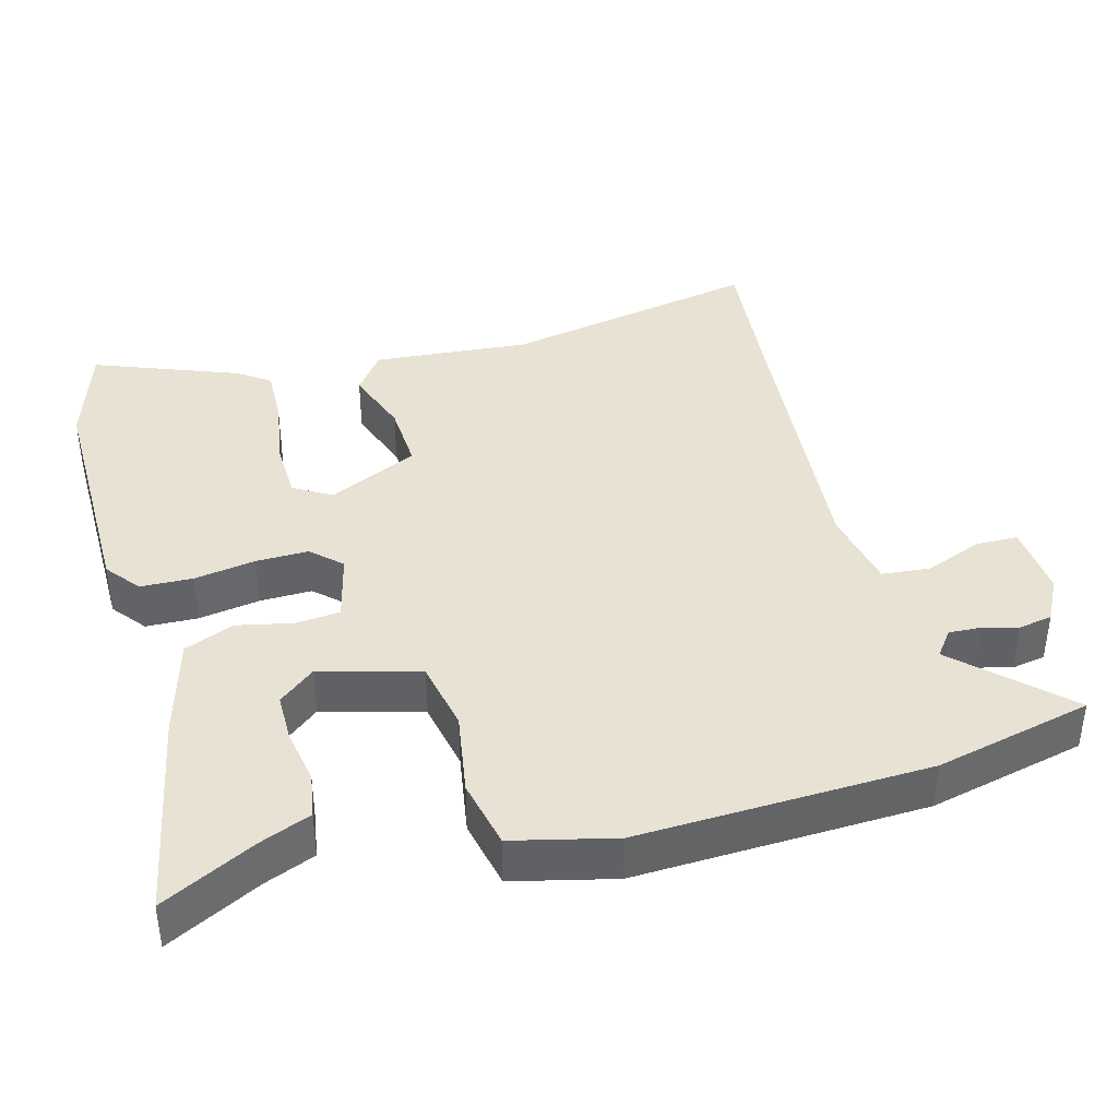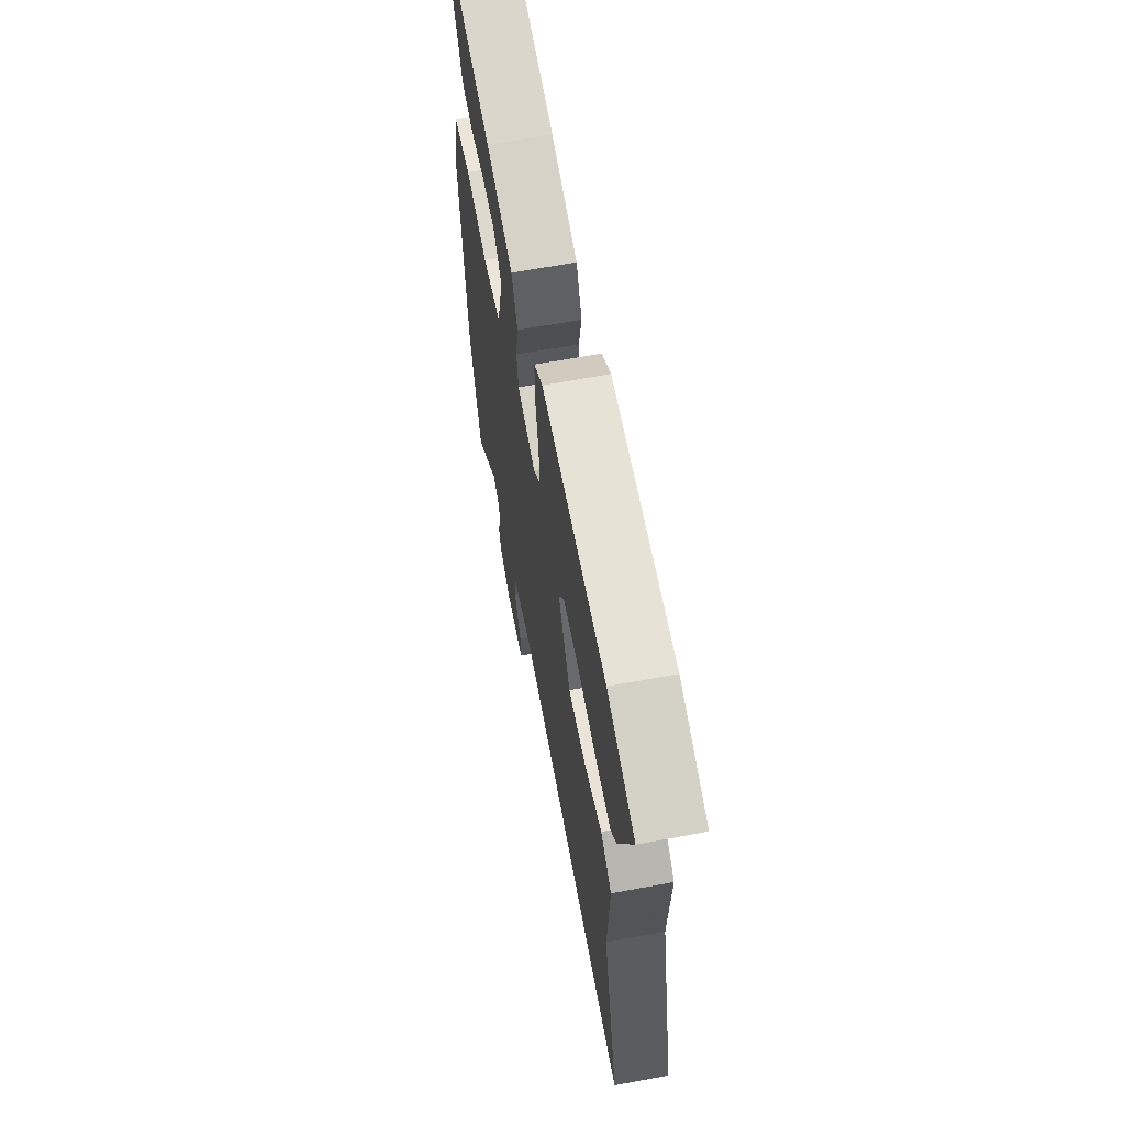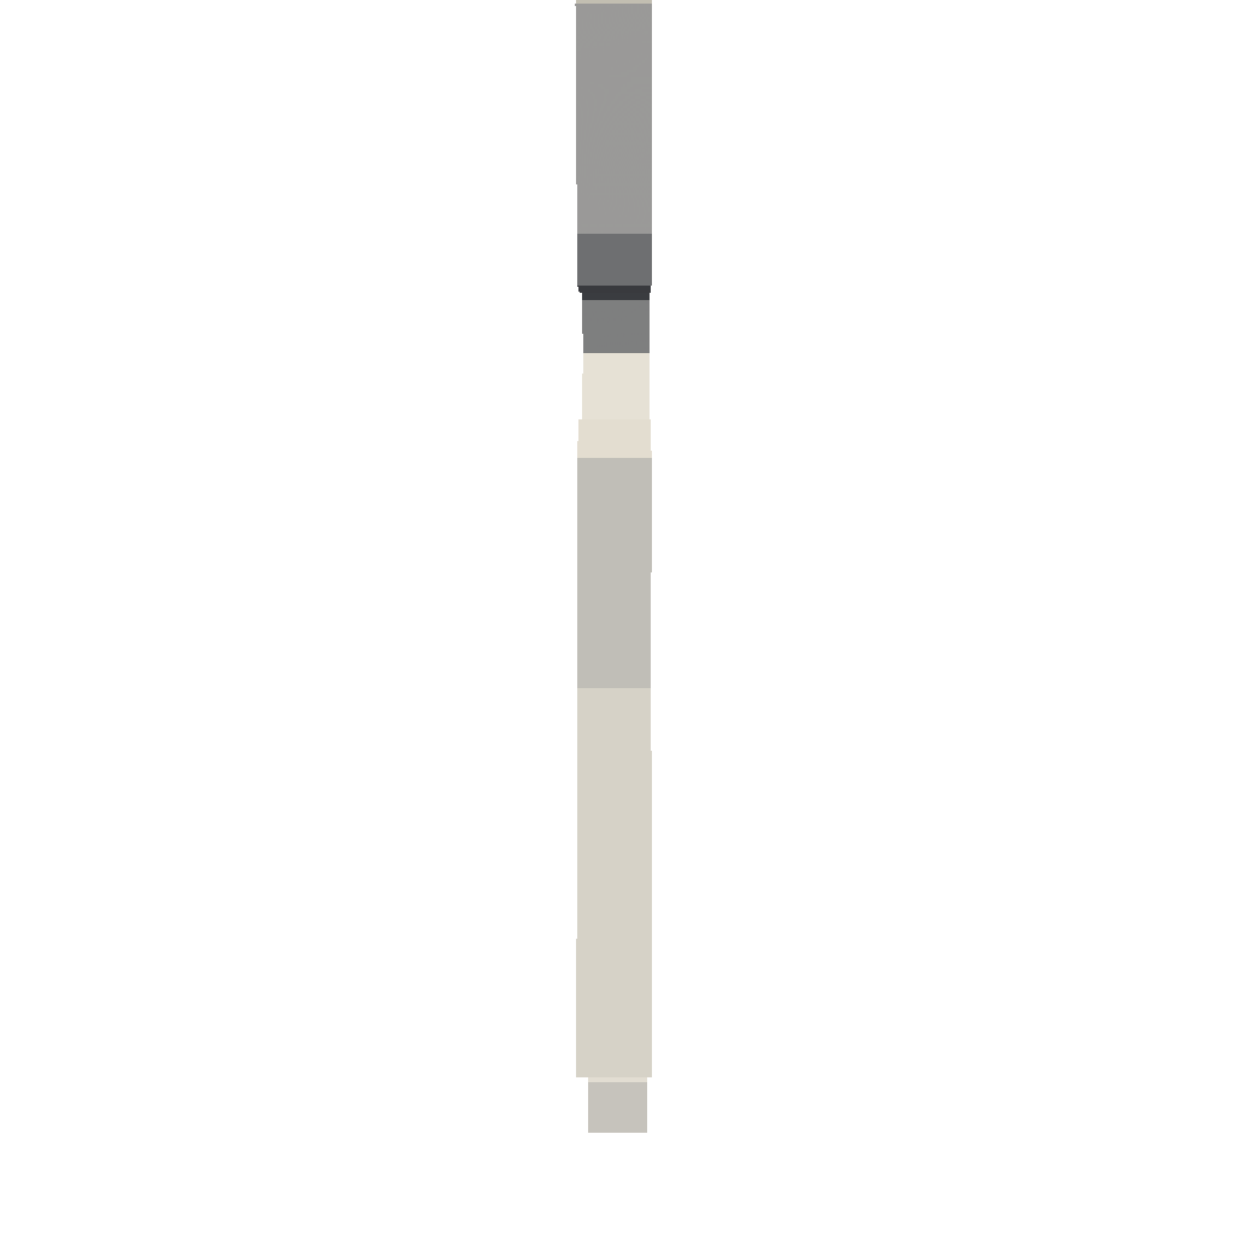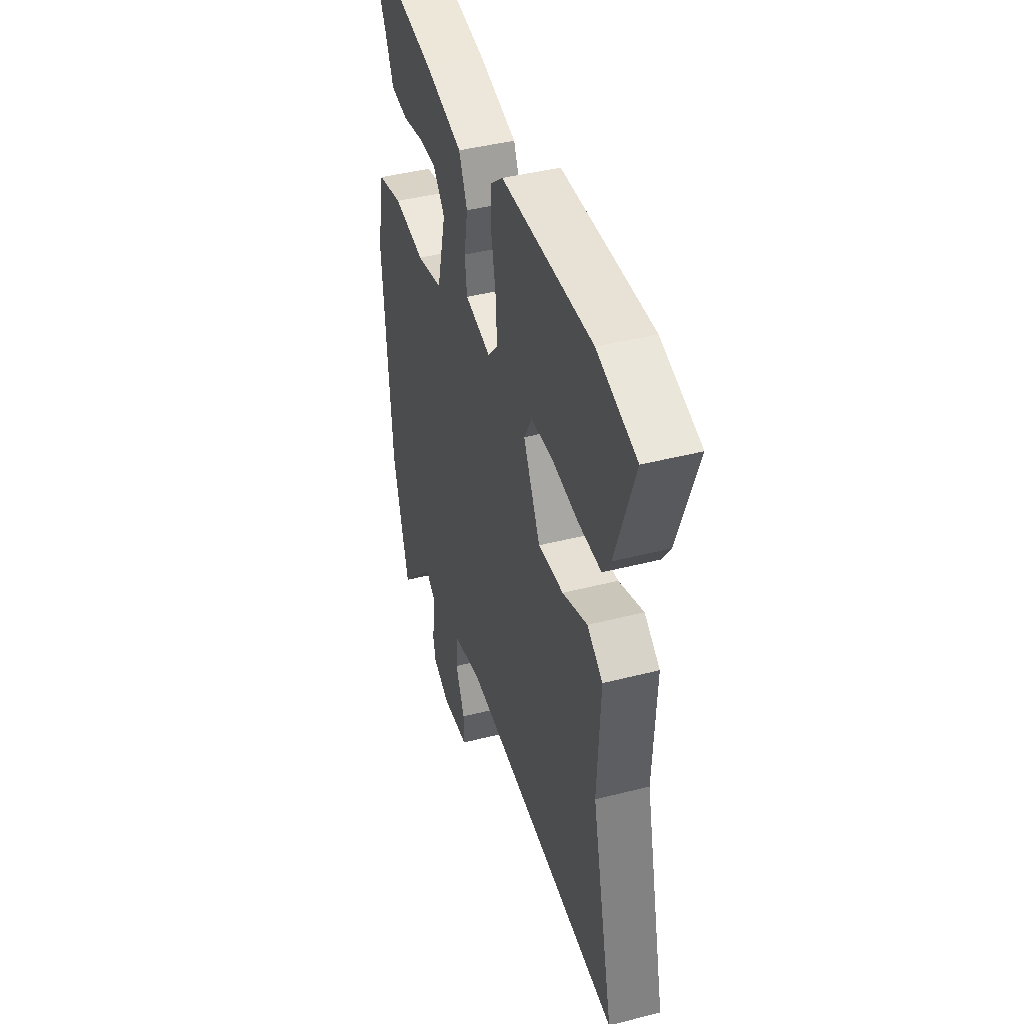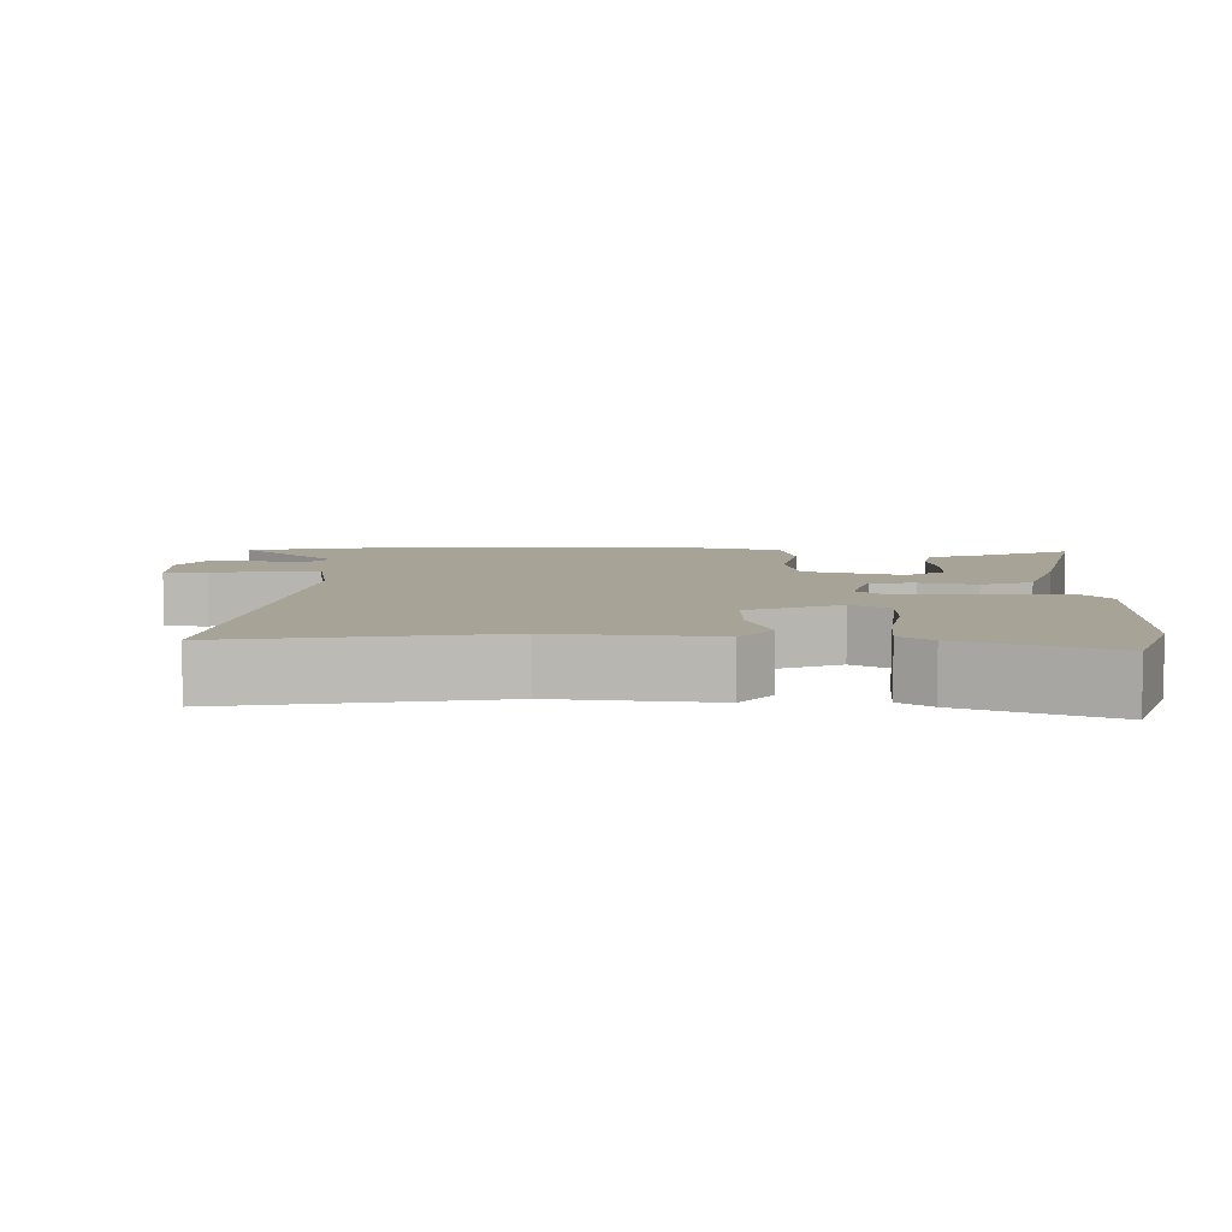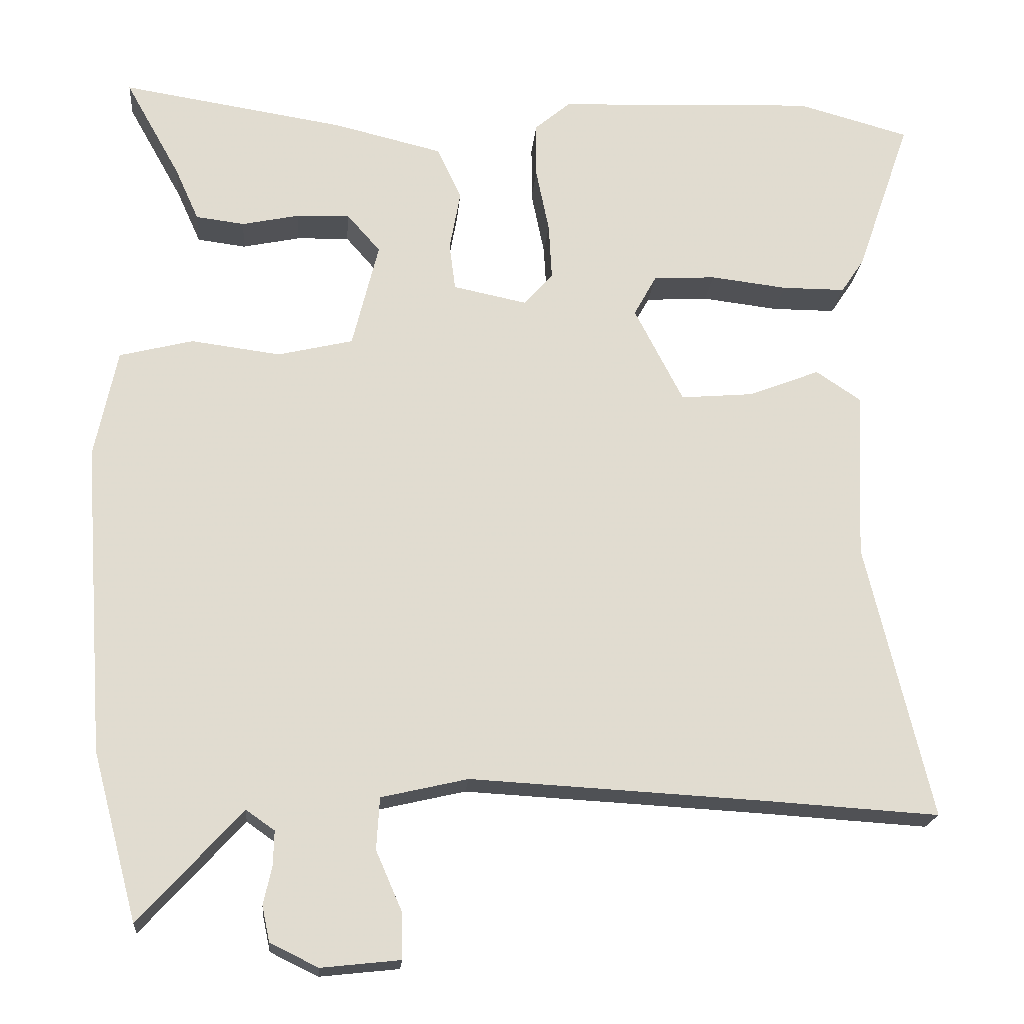
<metadata>
{"format":"obj","ext":"obj","renderer":"f3d","projection":"perspective","resolution":1024,"background":"white","views":[{"elev":39.7,"azim":76.7,"up":"+Y"},{"elev":65.3,"azim":-100.6,"up":"+Z"},{"elev":1.7,"azim":-89.7,"up":"+Z"},{"elev":43.2,"azim":-106.9,"up":"+Z"},{"elev":6.7,"azim":-85.5,"up":"+Y"},{"elev":-19.8,"azim":175.1,"up":"+Z"}]}
</metadata>
<code>
v -0.57 0.07 0.481
v -0.425 0.07 0.521
v -0.09 0.07 0.507
v -0.044 0.07 0.468
v -0.044 0.07 0.396
v -0.061 0.07 0.312
v -0.065 0.07 0.239
v -0.028 0.07 0.197
v 0.068 0.07 0.217
v 0.076 0.07 0.278
v 0.062 0.07 0.356
v 0.093 0.07 0.424
v 0.233 0.07 0.458
v 0.524 0.07 0.504
v 0.453 0.07 0.377
v 0.422 0.07 0.308
v 0.359 0.07 0.3
v 0.284 0.07 0.316
v 0.216 0.07 0.318
v 0.173 0.07 0.269
v 0.207 0.07 0.131
v 0.304 0.07 0.108
v 0.42 0.07 0.123
v 0.515 0.07 0.099
v 0.544 0.07 -0.042
v 0.515 0.07 -0.443
v 0.457 0.07 -0.659
v 0.325 0.07 -0.514
v 0.288 0.07 -0.54
v 0.289 0.07 -0.584
v 0.3 0.07 -0.634
v 0.29 0.07 -0.68
v 0.228 0.07 -0.71
v 0.126 0.07 -0.699
v 0.127 0.07 -0.64
v 0.161 0.07 -0.562
v 0.157 0.07 -0.495
v 0.045 0.07 -0.469
v -0.337 0.07 -0.49
v -0.56 0.07 -0.504
v -0.476 0.07 -0.148
v -0.486 0.07 0.07
v -0.428 0.07 0.109
v -0.336 0.07 0.073
v -0.242 0.07 0.065
v -0.179 0.07 0.188
v -0.208 0.07 0.241
v -0.289 0.07 0.246
v -0.388 0.07 0.234
v -0.47 0.07 0.234
v -0.5 0.07 0.279
v -0.57 0 0.481
v -0.425 0 0.521
v -0.09 0 0.507
v -0.044 0 0.468
v -0.044 0 0.396
v -0.061 0 0.312
v -0.065 0 0.239
v -0.028 0 0.197
v 0.068 0 0.217
v 0.076 0 0.278
v 0.062 0 0.356
v 0.093 0 0.424
v 0.233 0 0.458
v 0.524 0 0.504
v 0.453 0 0.377
v 0.422 0 0.308
v 0.359 0 0.3
v 0.284 0 0.316
v 0.216 0 0.318
v 0.173 0 0.269
v 0.207 0 0.131
v 0.304 0 0.108
v 0.42 0 0.123
v 0.515 0 0.099
v 0.544 0 -0.042
v 0.515 0 -0.443
v 0.457 0 -0.659
v 0.325 0 -0.514
v 0.288 0 -0.54
v 0.289 0 -0.584
v 0.3 0 -0.634
v 0.29 0 -0.68
v 0.228 0 -0.71
v 0.126 0 -0.699
v 0.127 0 -0.64
v 0.161 0 -0.562
v 0.157 0 -0.495
v 0.045 0 -0.469
v -0.337 0 -0.49
v -0.56 0 -0.504
v -0.476 0 -0.148
v -0.486 0 0.07
v -0.428 0 0.109
v -0.336 0 0.073
v -0.242 0 0.065
v -0.179 0 0.188
v -0.208 0 0.241
v -0.289 0 0.246
v -0.388 0 0.234
v -0.47 0 0.234
v -0.5 0 0.279
f 4 5 6
f 3 4 6
f 2 3 6
f 1 2 6
f 51 1 6
f 50 51 6
f 49 50 6
f 48 49 6
f 47 48 6 7
f 46 47 7 8
f 45 46 8
f 41 42 43 44
f 41 44 45
f 40 41 45
f 39 40 45
f 45 8 9
f 39 45 9
f 38 39 9
f 34 35 36
f 33 34 36
f 32 33 36
f 31 32 36
f 30 31 36
f 29 30 36 37
f 28 29 37
f 26 27 28
f 25 26 28
f 24 25 28
f 23 24 28
f 22 23 28
f 28 37 38
f 22 28 38
f 21 22 38
f 15 16 17 18
f 15 18 19
f 14 15 19
f 13 14 19
f 12 13 19
f 11 12 19
f 10 11 19
f 38 9 10
f 21 38 10
f 20 21 10
f 10 19 20
f 57 56 55
f 57 55 54
f 57 54 53
f 57 53 52
f 57 52 102
f 57 102 101
f 57 101 100
f 57 100 99
f 58 57 99 98
f 59 58 98 97
f 59 97 96
f 95 94 93 92
f 96 95 92
f 96 92 91
f 96 91 90
f 60 59 96
f 60 96 90
f 60 90 89
f 87 86 85
f 87 85 84
f 87 84 83
f 87 83 82
f 87 82 81
f 88 87 81 80
f 88 80 79
f 79 78 77
f 79 77 76
f 79 76 75
f 79 75 74
f 79 74 73
f 89 88 79
f 89 79 73
f 89 73 72
f 69 68 67 66
f 70 69 66
f 70 66 65
f 70 65 64
f 70 64 63
f 70 63 62
f 70 62 61
f 61 60 89
f 61 89 72
f 61 72 71
f 71 70 61
f 1 52 53 2
f 2 53 54 3
f 3 54 55 4
f 4 55 56 5
f 5 56 57 6
f 6 57 58 7
f 7 58 59 8
f 8 59 60 9
f 9 60 61 10
f 10 61 62 11
f 11 62 63 12
f 12 63 64 13
f 13 64 65 14
f 14 65 66 15
f 15 66 67 16
f 16 67 68 17
f 17 68 69 18
f 18 69 70 19
f 19 70 71 20
f 20 71 72 21
f 21 72 73 22
f 22 73 74 23
f 23 74 75 24
f 24 75 76 25
f 25 76 77 26
f 26 77 78 27
f 27 78 79 28
f 28 79 80 29
f 29 80 81 30
f 30 81 82 31
f 31 82 83 32
f 32 83 84 33
f 33 84 85 34
f 34 85 86 35
f 35 86 87 36
f 36 87 88 37
f 37 88 89 38
f 38 89 90 39
f 39 90 91 40
f 40 91 92 41
f 41 92 93 42
f 42 93 94 43
f 43 94 95 44
f 44 95 96 45
f 45 96 97 46
f 46 97 98 47
f 47 98 99 48
f 48 99 100 49
f 49 100 101 50
f 50 101 102 51
f 51 102 52 1

</code>
